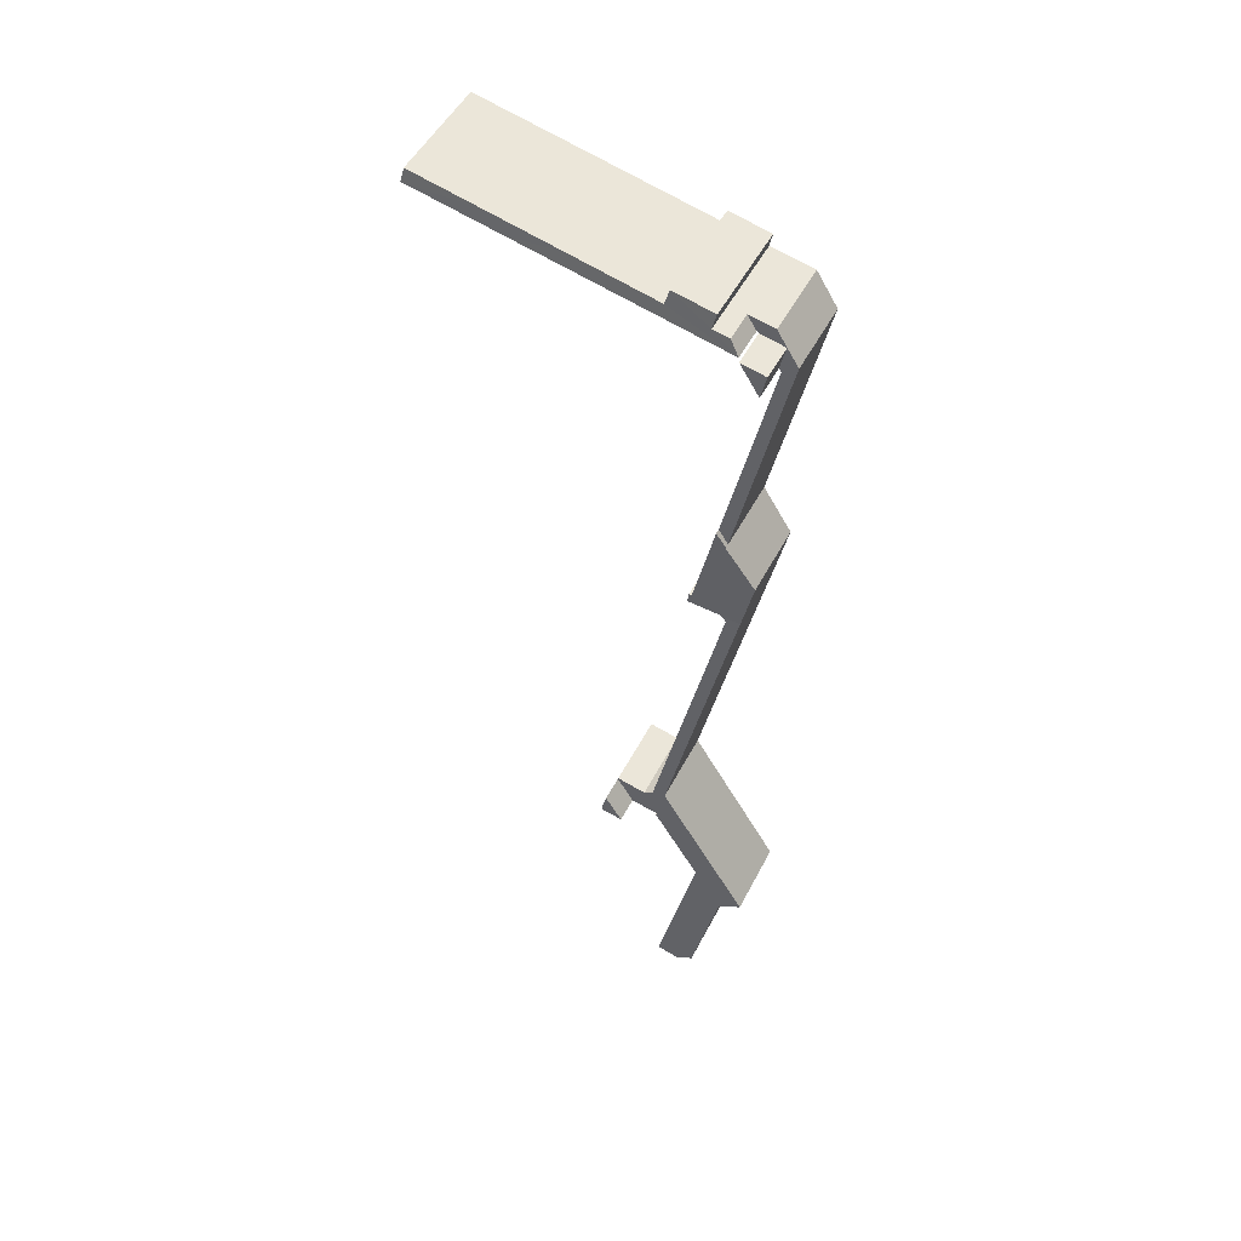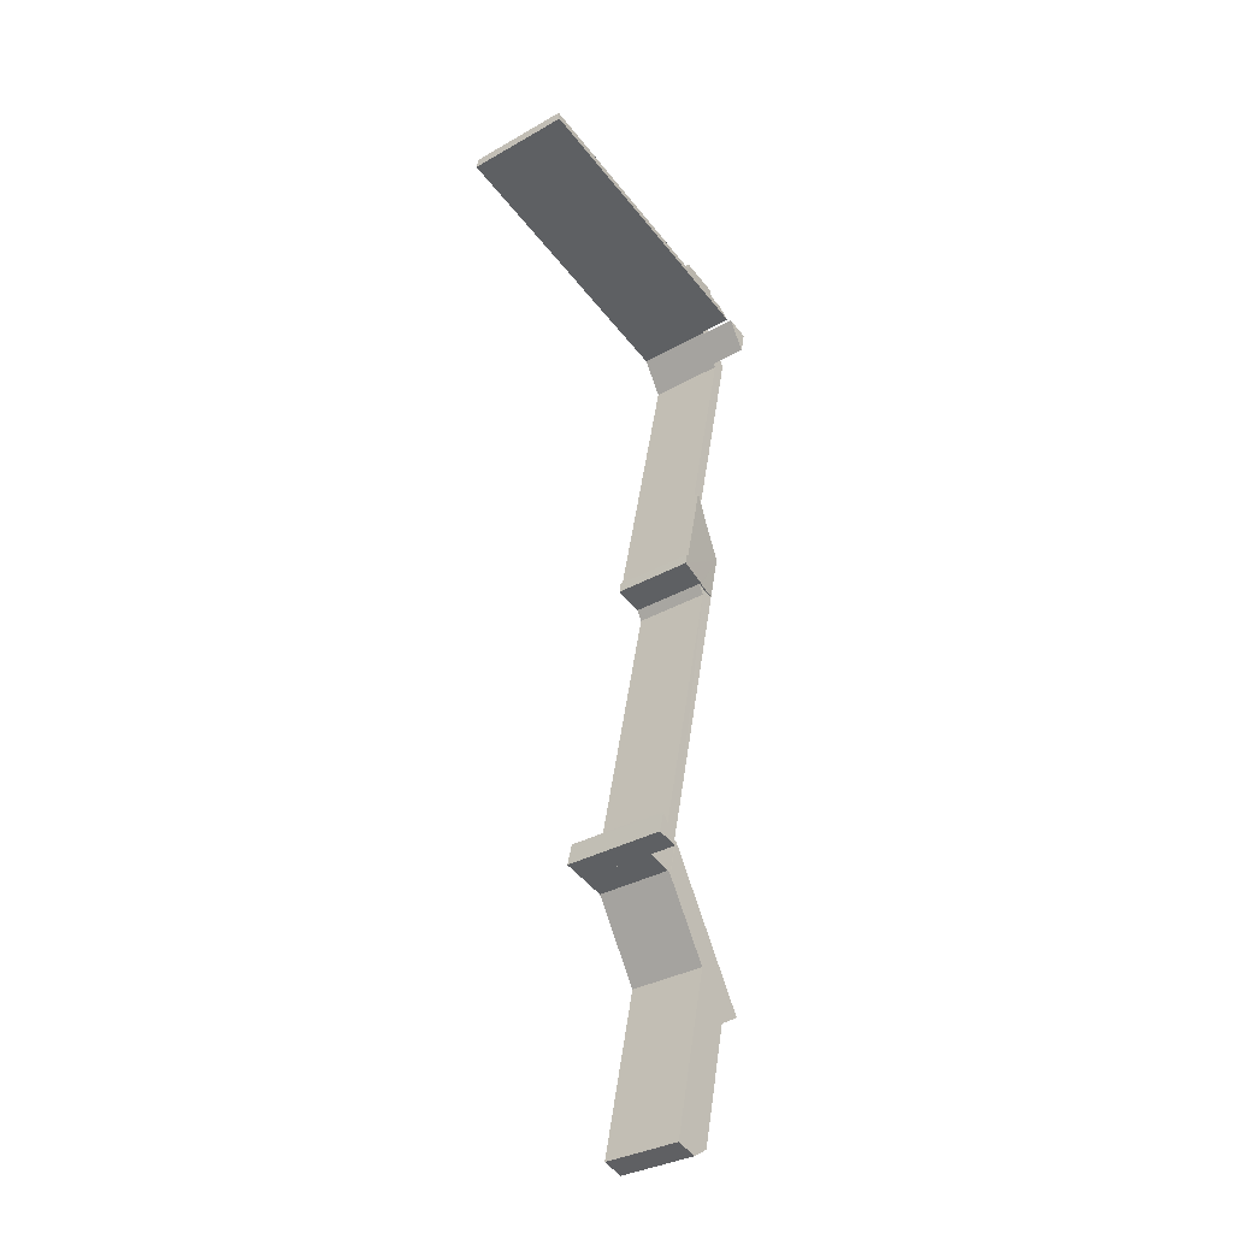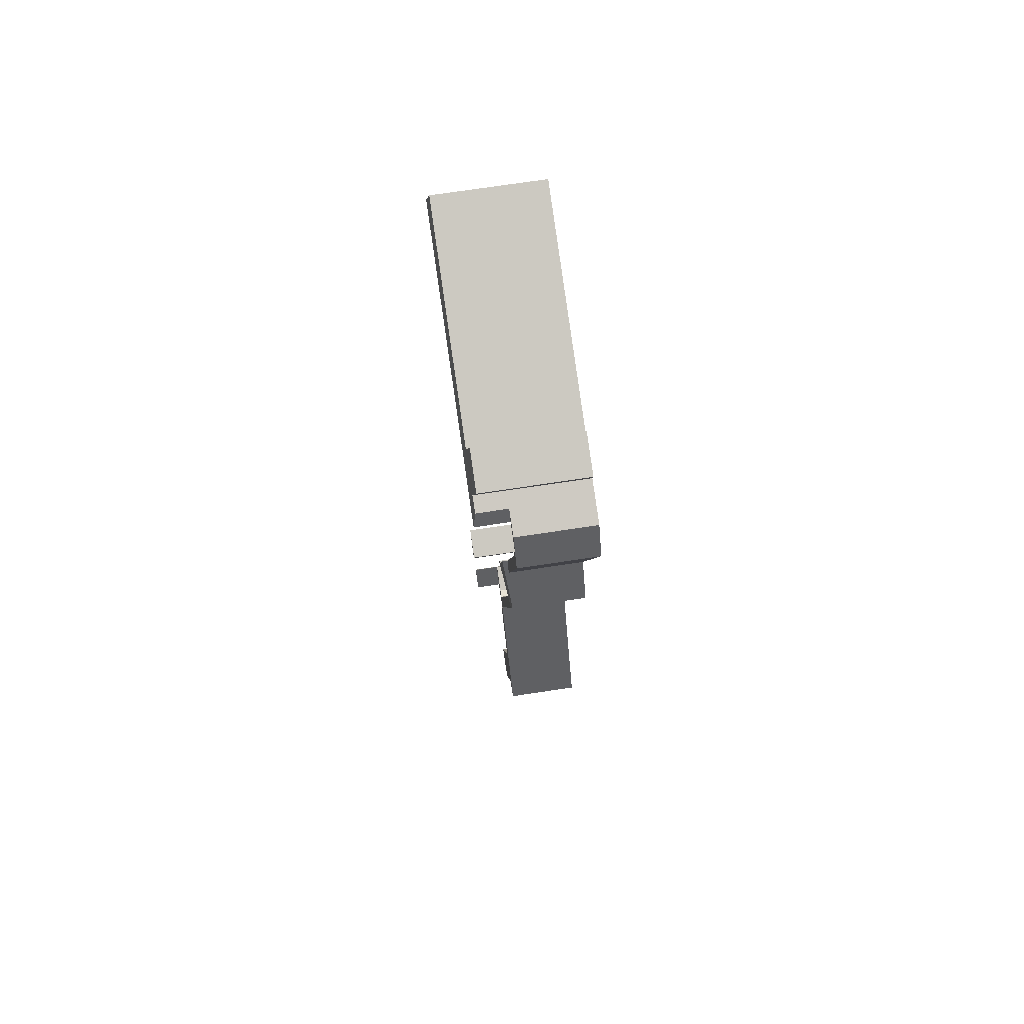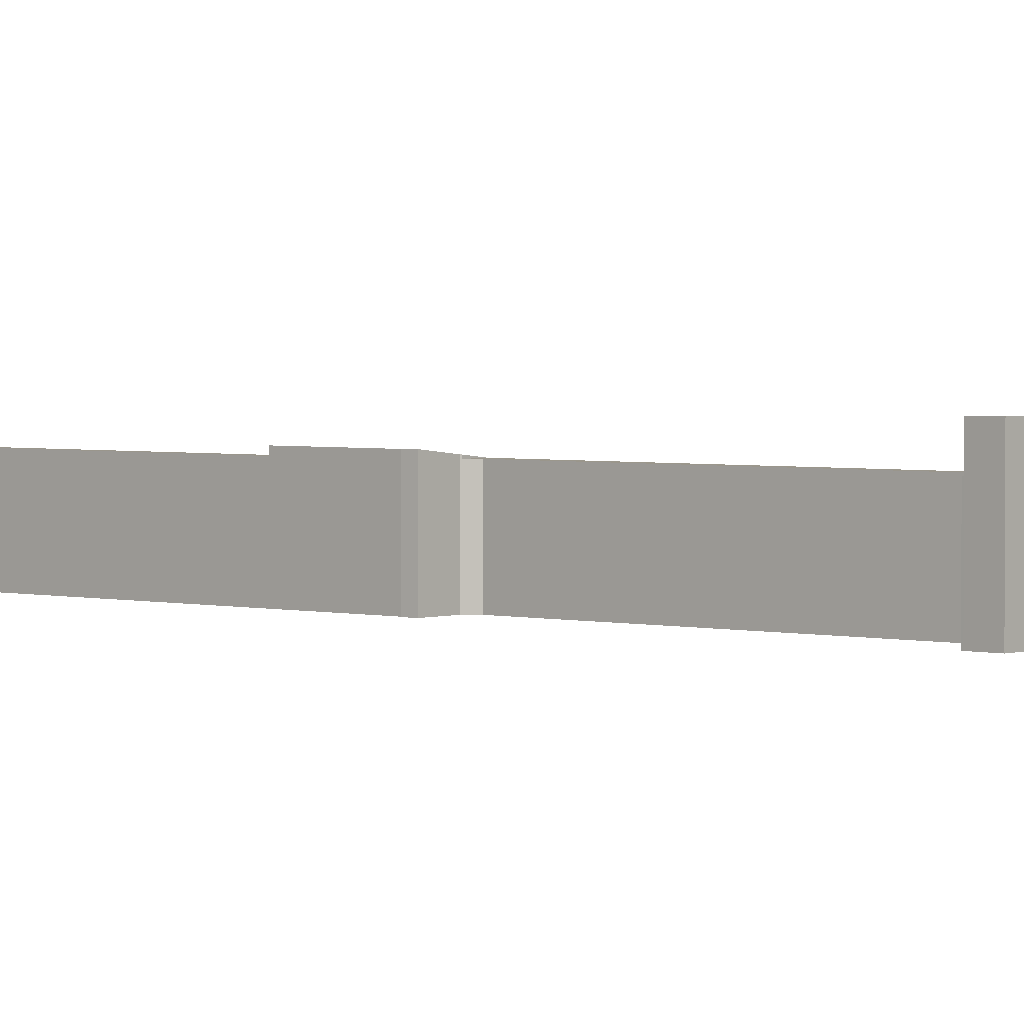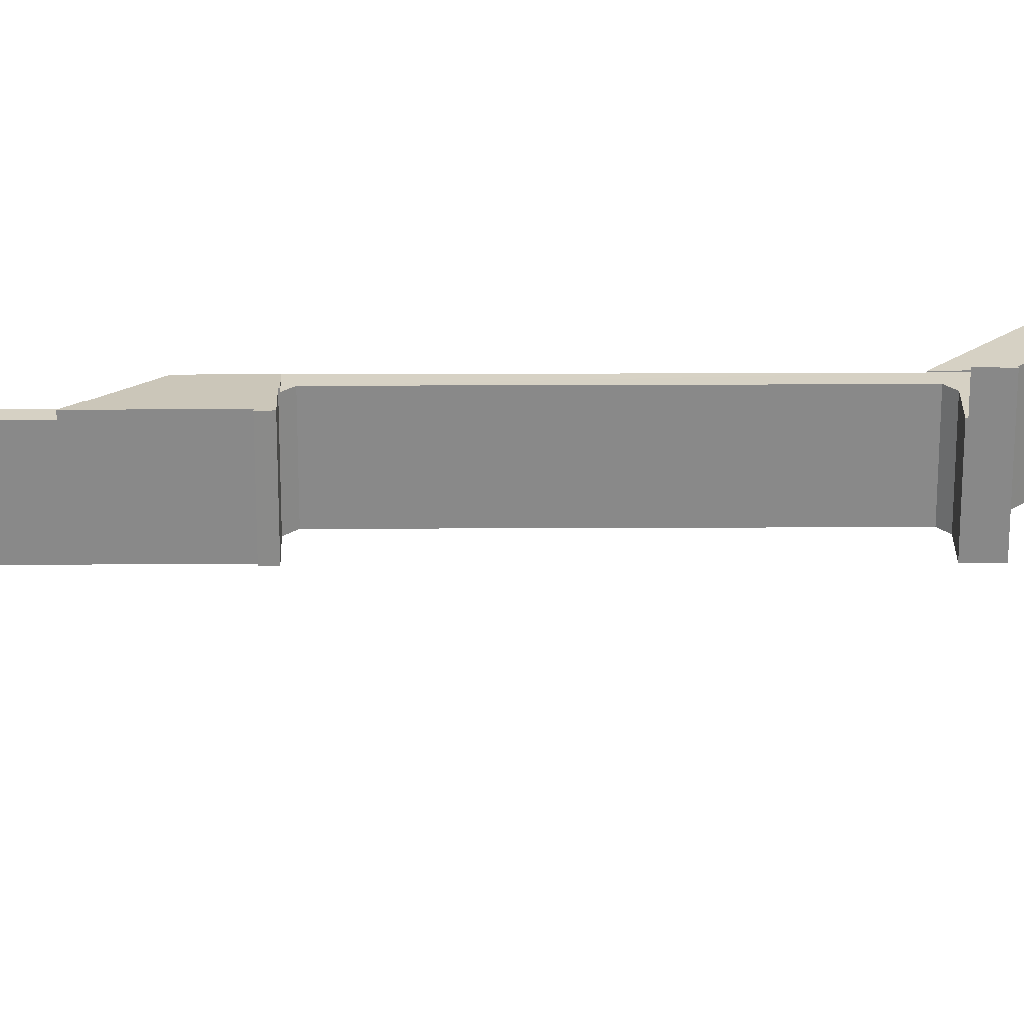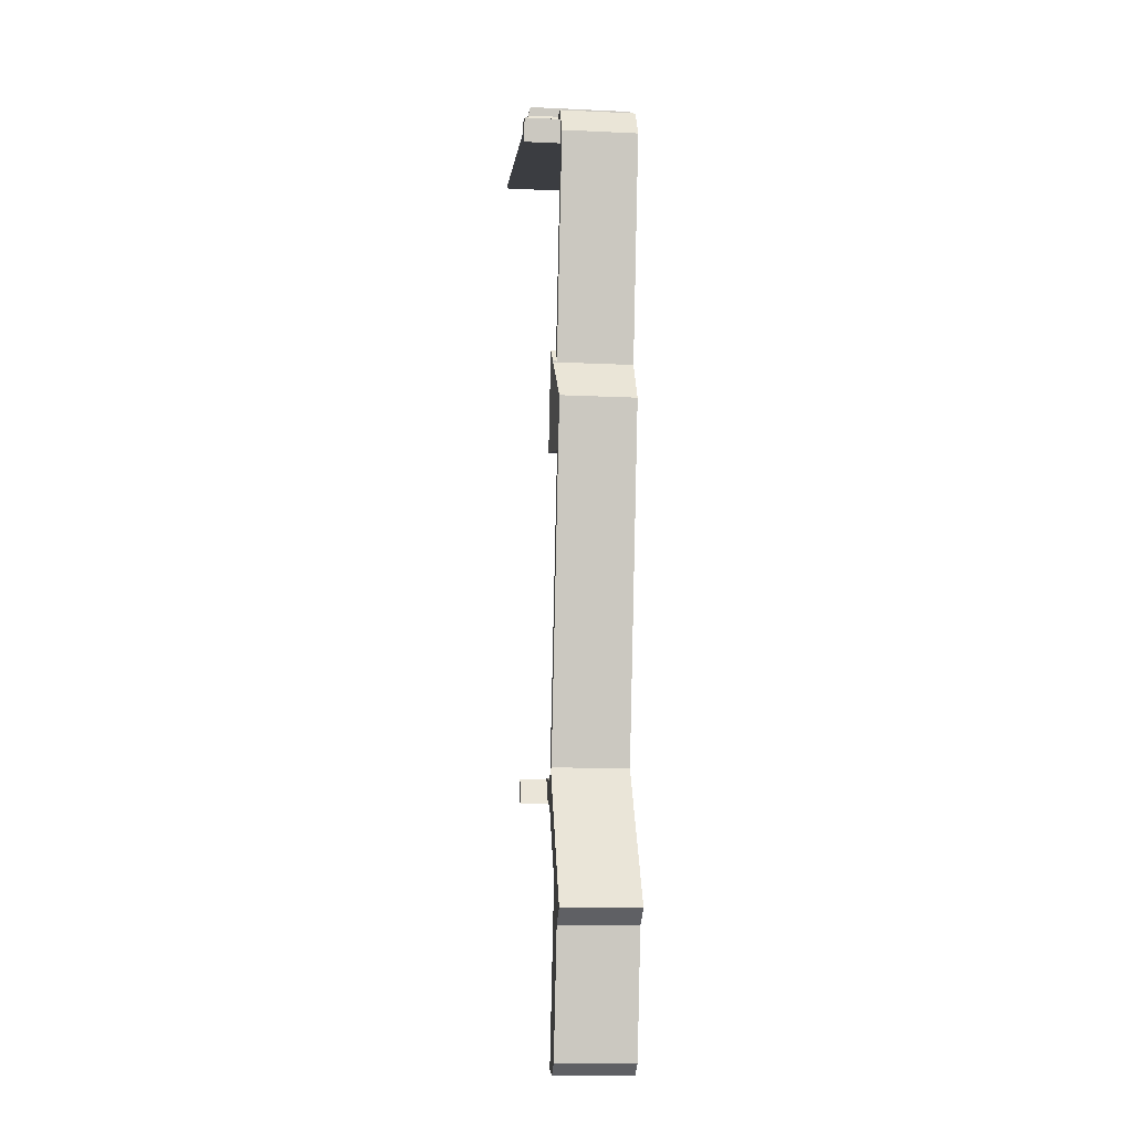
<metadata>
{"format":"obj","ext":"obj","renderer":"f3d","projection":"perspective","resolution":1024,"background":"white","views":[{"elev":49.8,"azim":-153.6,"up":"+Z"},{"elev":-34.0,"azim":127.6,"up":"+Z"},{"elev":74.6,"azim":-98.5,"up":"+Z"},{"elev":2.5,"azim":118.7,"up":"+Y"},{"elev":27.0,"azim":76.8,"up":"+Y"},{"elev":-14.7,"azim":-95.6,"up":"+Z"}]}
</metadata>
<code>
v  1.23 12.47 1.906
v  3.858 12.47 2.492
v  1.826 12.47 -0.707
v  1.826 4.329e-17 -0.707
v  1.23 -1.167e-16 1.906
v  3.858 -1.526e-16 2.492
v  5.018 8.446 4.142
v  4.07 8.446 2.641
v  2.249 8.446 3.574
v  3.934 8.446 2.611
v  3.858 8.446 2.492
v  1.23 8.446 1.906
v  0 8.446 5.172e-16
v  1.826 8.446 -0.707
v  1.583 8.446 -1.09
v  6.614 8.446 -23.28
v  5.605 8.446 -24.88
v  1.583 6.674e-17 -1.09
v  6.614 1.425e-15 -23.28
v  5.605 1.523e-15 -24.88
v  5.018 -2.536e-16 4.142
v  4.07 -1.617e-16 2.641
v  3.934 -1.599e-16 2.611
v  0 0 0
v  2.249 -2.188e-16 3.574
v  15.38 11.36 -72.12
v  17.2 11.36 -69.21
v  17.8 11.36 -71.59
v  17.8 4.384e-15 -71.59
v  15.38 4.416e-15 -72.12
v  17.2 4.238e-15 -69.21
v  15.38 8.446 -72.12
v  12.58 8.446 -72.73
v  17.2 8.446 -69.21
v  3.85 8.456 -35.59
v  5.412 8.446 -36.1
v  11.07 8.446 -67.24
v  5.969 8.446 -35.13
v  12.5 8.446 -67.24
v  11.42 8.446 -68.77
v  12.94 8.446 -69.19
v  11.35 8.446 -68.89
v  12.26 8.446 -72.9
v  13.94 8.446 -69.78
v  17.16 8.446 -69.07
v  12.5 8.446 -72.85
v  12.94 4.237e-15 -69.19
v  13.94 4.273e-15 -69.78
v  17.16 4.229e-15 -69.07
v  3.85 2.179e-15 -35.59
v  5.969 2.151e-15 -35.13
v  12.5 4.117e-15 -67.24
v  5.412 2.21e-15 -36.1
v  12.58 4.453e-15 -72.73
v  12.5 4.461e-15 -72.85
v  12.26 4.464e-15 -72.9
v  11.35 4.218e-15 -68.89
v  11.42 4.211e-15 -68.77
v  11.07 4.117e-15 -67.24
v  9.328 9.049 -34.31
v  8.867 9.027 -33.22
v  9.148 9.057 -33.15
v  5.605 8.887 -24.88
v  6.614 9.028 -23.28
v  5.636 8.887 -25.02
v  2.553 8.456 -29.9
v  6.036 8.694 -35.02
v  5.969 8.684 -35.13
v  5.636 1.532e-15 -25.02
v  2.553 1.831e-15 -29.9
v  8.867 2.034e-15 -33.22
v  9.148 2.03e-15 -33.15
v  9.328 2.101e-15 -34.31
v  6.036 2.144e-15 -35.02
v  35.71 11.76 11.07
v  35.95 12.1 9.745
v  28.19 11.77 9.372
v  28.19 12.1 8.015
v  27.07 11.77 9.118
v  26.07 12.1 7.543
v  20.38 11.78 7.605
v  4.07 12.1 2.641
v  11.18 11.78 5.519
v  10.83 11.42 6.92
v  6.775 11.79 4.503
v  6.526 11.49 5.679
v  6.469 11.42 5.947
v  5.018 11.79 4.142
v  6.775 -2.757e-16 4.503
v  6.469 -3.641e-16 5.947
v  10.83 -4.237e-16 6.92
v  11.18 -3.379e-16 5.519
v  20.38 -4.657e-16 7.605
v  27.07 -5.583e-16 9.118
v  28.19 -5.739e-16 9.372
v  35.71 -6.781e-16 11.07
v  6.526 -3.477e-16 5.679
v  35.95 -5.967e-16 9.745
v  28.19 -4.908e-16 8.015
v  26.07 -4.619e-16 7.543
v  9.236 8.527 -100.6
v  11.63 8.527 -99.83
v  11.67 8.527 -100
v  7.971 8.527 -83.99
v  8.882 8.527 -100.4
v  7.335 8.527 -99.47
v  4.904 8.527 -88.9
v  4.22 8.527 -85.92
v  7.3 8.527 -81.08
v  1.662 8.527 -84.39
v  7.375 8.527 -80.96
v  12.32 8.527 -73.14
v  2.148 8.527 -83.61
v  6.411 8.527 -76.79
v  12.5 8.527 -72.85
v  8.299 8.527 -73.76
v  12.26 8.527 -72.9
v  11.35 8.527 -68.89
v  9.699 8.527 -71.52
v  9.699 4.379e-15 -71.52
v  8.299 4.517e-15 -73.76
v  6.411 4.702e-15 -76.79
v  2.148 5.12e-15 -83.61
v  1.662 5.168e-15 -84.39
v  7.3 4.965e-15 -81.08
v  7.971 5.143e-15 -83.99
v  11.63 6.113e-15 -99.83
v  11.67 6.124e-15 -100
v  12.32 4.479e-15 -73.14
v  7.375 4.957e-15 -80.96
v  9.236 6.163e-15 -100.6
v  7.335 6.091e-15 -99.47
v  8.882 6.149e-15 -100.4
v  4.22 5.261e-15 -85.92
v  4.904 5.443e-15 -88.9
g defaultobject
f 1 2 3
f 4 1 3
f 1 4 5
f 5 2 1
f 2 5 6
f 6 3 2
f 3 6 4
f 6 5 4
f 7 8 9
f 10 9 8
f 11 9 10
f 12 9 11
f 13 9 12
f 14 13 12
f 15 13 14
f 16 13 15
f 17 13 16
f 4 15 14
f 15 4 18
f 19 17 16
f 17 19 20
f 21 8 7
f 8 21 22
f 23 11 10
f 11 23 6
f 18 16 15
f 16 18 19
f 5 14 12
f 14 5 4
f 20 13 17
f 13 20 24
f 24 9 13
f 9 24 25
f 25 7 9
f 7 25 21
f 22 10 8
f 10 22 23
f 6 12 11
f 12 6 5
f 25 22 21
f 22 25 23
f 23 25 5
f 5 25 24
f 23 5 6
f 5 24 4
f 4 24 18
f 18 24 20
f 18 20 19
f 26 27 28
f 29 26 28
f 26 29 30
f 30 27 26
f 27 30 31
f 31 28 27
f 28 31 29
f 31 30 29
f 32 33 34
f 35 36 37
f 36 35 38
f 37 36 39
f 37 39 40
f 40 39 41
f 40 41 42
f 42 41 43
f 43 41 44
f 43 44 45
f 43 45 34
f 43 34 33
f 43 33 46
f 47 44 41
f 44 47 48
f 48 45 44
f 45 48 49
f 50 38 35
f 38 50 51
f 49 34 45
f 34 49 31
f 39 47 41
f 47 39 36
f 47 36 52
f 52 36 53
f 31 32 34
f 32 31 30
f 54 46 33
f 46 54 55
f 51 36 38
f 36 51 53
f 30 33 32
f 33 30 54
f 55 43 46
f 43 55 56
f 56 42 43
f 42 56 57
f 58 37 40
f 37 58 35
f 35 58 50
f 50 58 59
f 57 40 42
f 40 57 58
f 50 53 51
f 53 50 59
f 53 59 52
f 52 59 58
f 52 58 47
f 47 58 57
f 47 57 56
f 47 56 48
f 48 56 49
f 49 56 31
f 31 56 54
f 54 56 55
f 30 31 54
f 60 61 62
f 61 63 64
f 63 61 65
f 65 61 66
f 66 61 60
f 66 60 67
f 66 67 68
f 66 68 35
f 66 69 65
f 69 66 70
f 63 19 64
f 19 63 20
f 69 63 65
f 63 69 20
f 50 66 35
f 66 50 70
f 19 61 64
f 61 19 71
f 72 60 62
f 60 72 73
f 61 72 62
f 72 61 71
f 73 67 60
f 67 73 74
f 51 35 68
f 35 51 50
f 74 68 67
f 68 74 51
f 72 74 73
f 74 72 50
f 50 72 71
f 50 71 70
f 70 71 69
f 69 71 19
f 69 19 20
f 50 51 74
f 75 76 77
f 78 77 76
f 79 77 78
f 80 79 78
f 81 79 80
f 82 81 80
f 83 81 82
f 84 83 82
f 85 84 82
f 86 84 85
f 87 84 86
f 88 85 82
f 88 89 85
f 89 88 21
f 90 84 87
f 84 90 91
f 92 81 83
f 81 92 93
f 81 93 79
f 79 93 77
f 77 93 75
f 75 93 94
f 75 94 95
f 75 95 96
f 89 86 85
f 86 89 87
f 87 89 90
f 90 89 97
f 84 92 83
f 92 84 91
f 75 98 76
f 98 75 96
f 98 78 76
f 78 98 80
f 80 98 82
f 82 98 99
f 82 99 100
f 82 100 22
f 22 88 82
f 88 22 21
f 91 97 89
f 97 91 90
f 96 99 98
f 99 96 95
f 99 95 94
f 99 94 100
f 100 94 93
f 100 93 22
f 22 93 92
f 22 92 91
f 22 91 89
f 22 89 21
f 101 102 103
f 102 101 104
f 104 101 105
f 104 105 106
f 104 106 107
f 104 107 108
f 104 108 109
f 109 108 110
f 109 110 111
f 111 110 112
f 112 110 113
f 112 113 114
f 112 114 115
f 115 114 116
f 115 116 117
f 117 116 118
f 118 116 119
f 119 57 118
f 57 119 116
f 57 116 114
f 57 114 120
f 120 114 121
f 121 114 113
f 121 113 122
f 122 113 123
f 123 113 110
f 123 110 124
f 57 117 118
f 117 57 56
f 125 104 109
f 104 125 102
f 102 125 126
f 102 126 127
f 102 127 103
f 103 127 128
f 56 115 117
f 115 56 55
f 55 112 115
f 112 55 111
f 111 55 129
f 111 129 130
f 111 130 109
f 109 130 125
f 128 101 103
f 101 128 131
f 131 105 101
f 105 131 106
f 106 131 132
f 132 131 133
f 134 110 108
f 110 134 124
f 132 107 106
f 107 132 135
f 107 135 108
f 108 135 134
f 55 56 129
f 128 133 131
f 133 128 132
f 132 128 127
f 132 127 126
f 132 126 135
f 135 126 134
f 134 126 124
f 124 126 123
f 123 126 125
f 123 125 122
f 122 125 130
f 122 130 129
f 122 129 121
f 121 129 120
f 120 129 56
f 120 56 57

</code>
